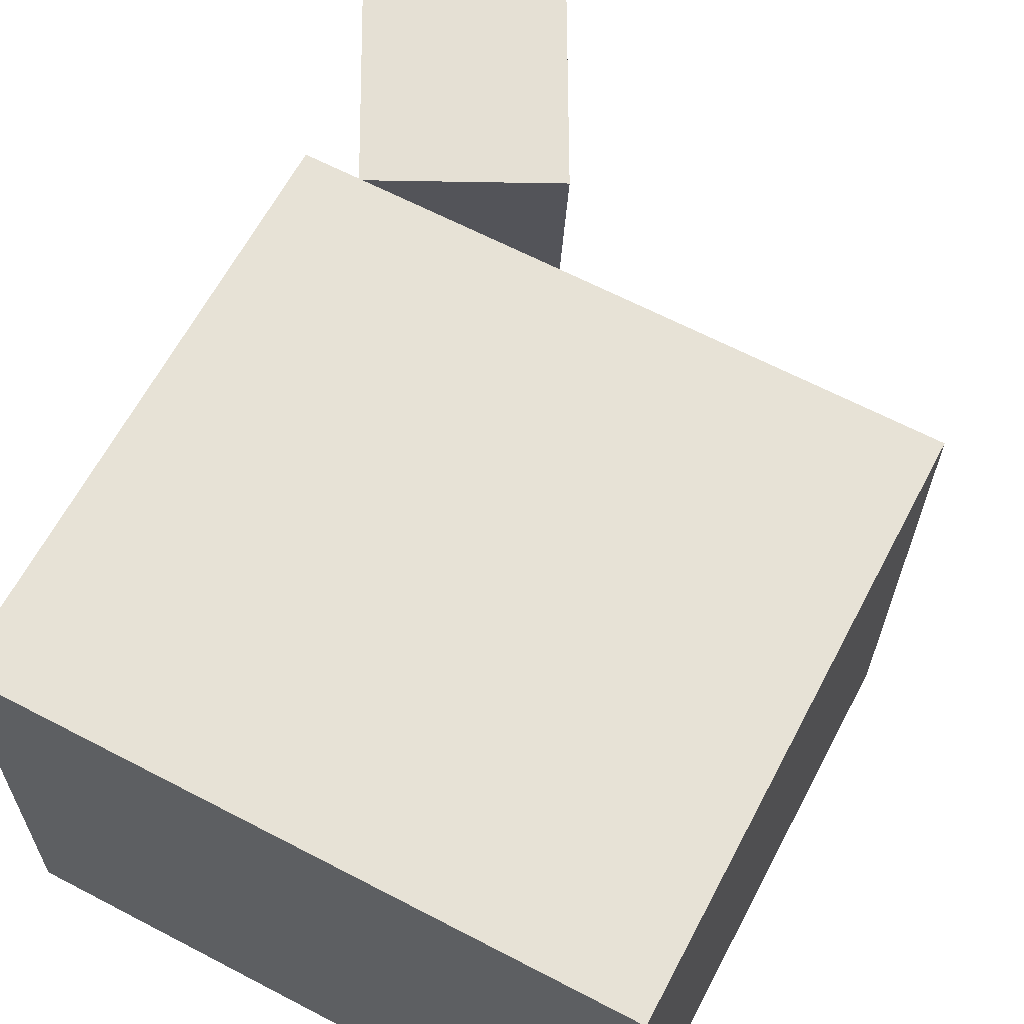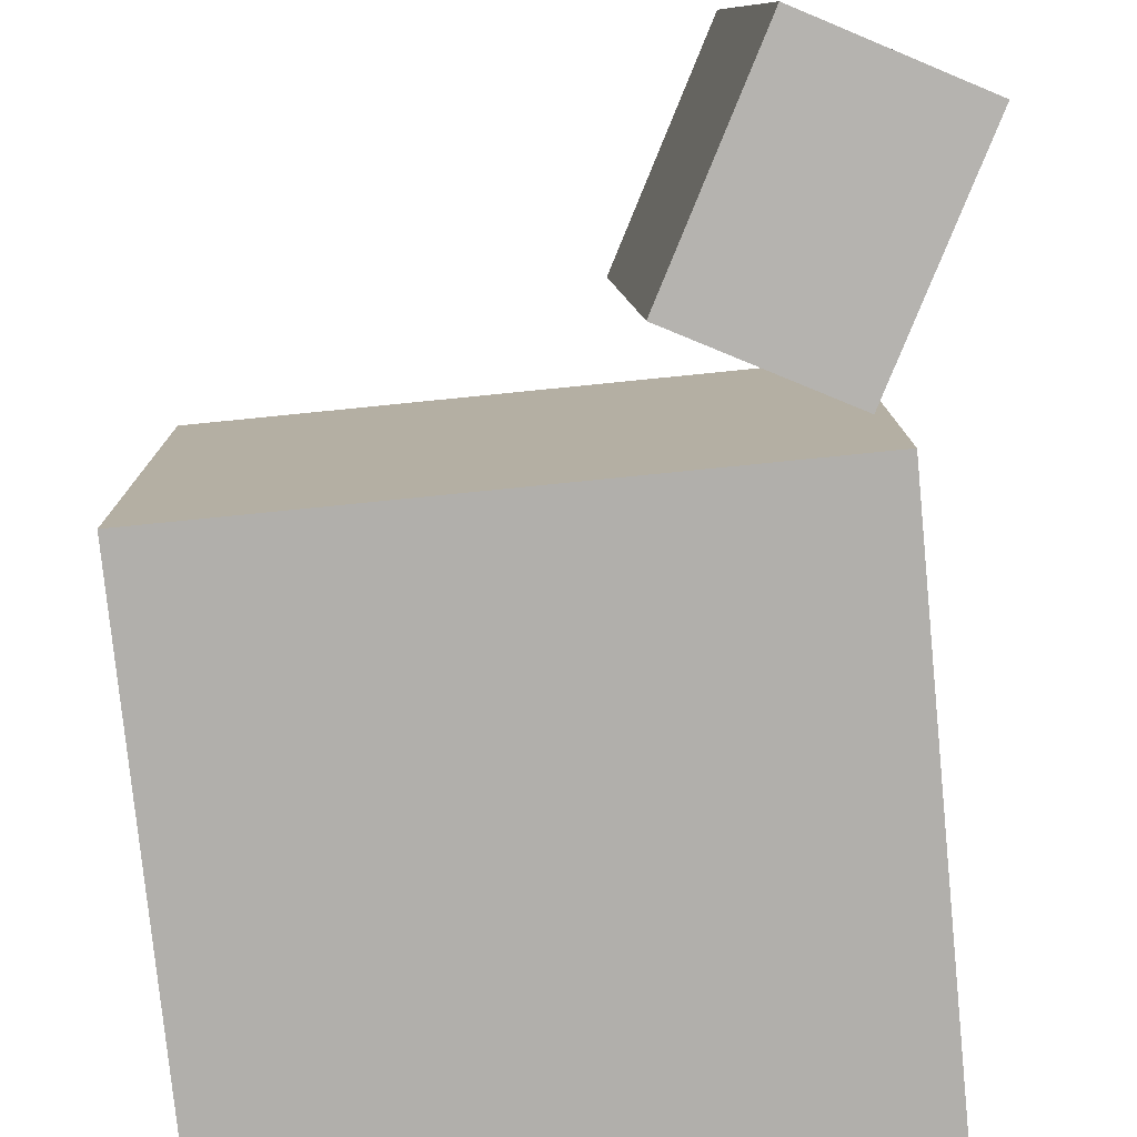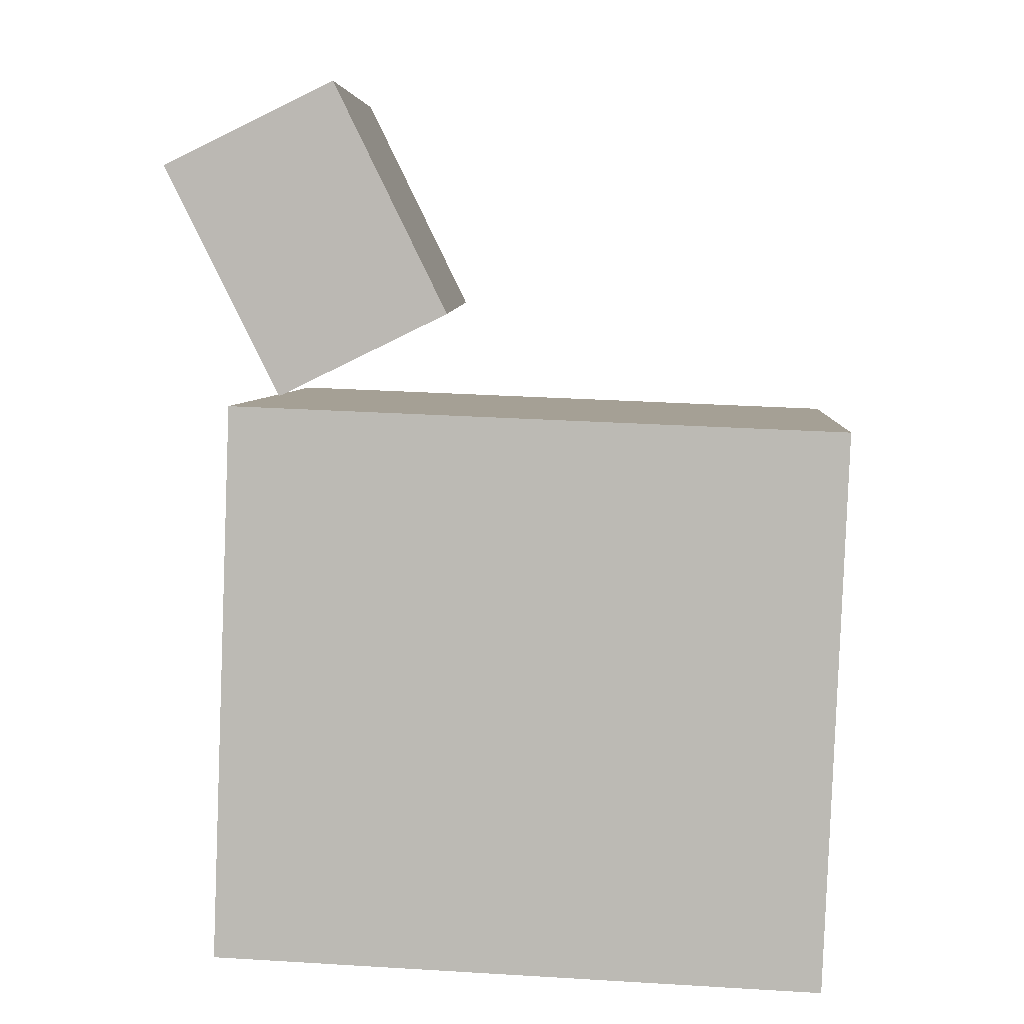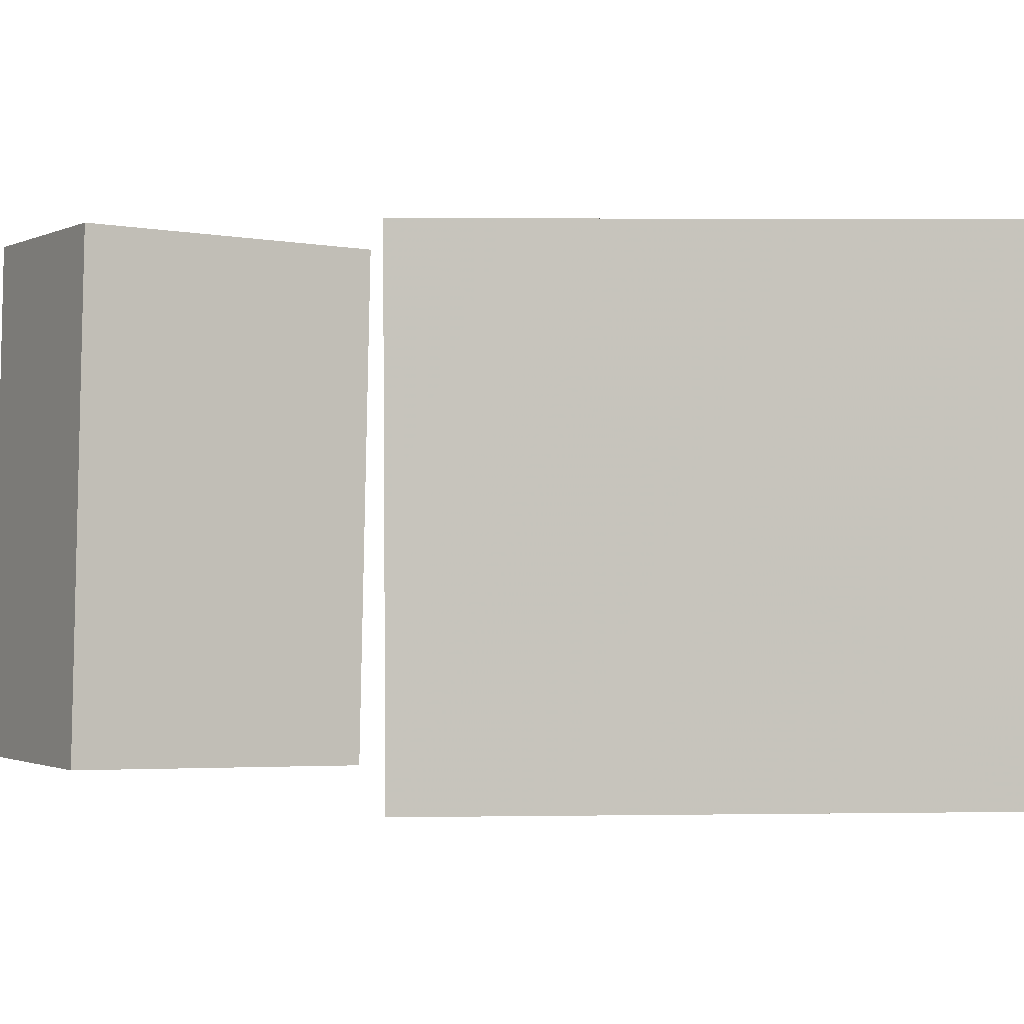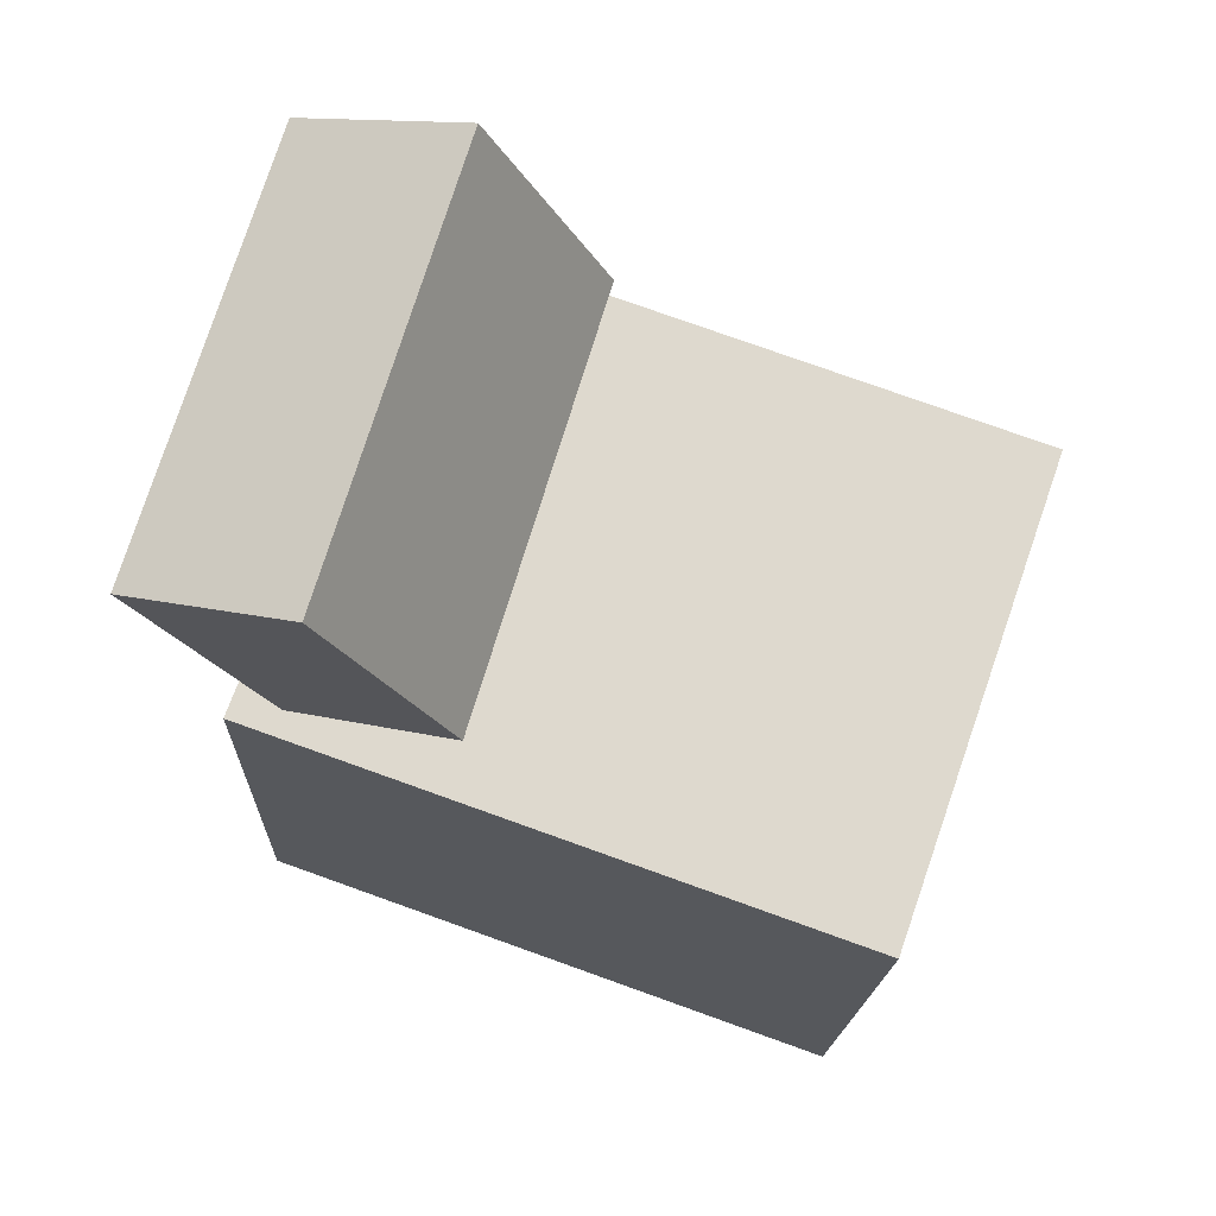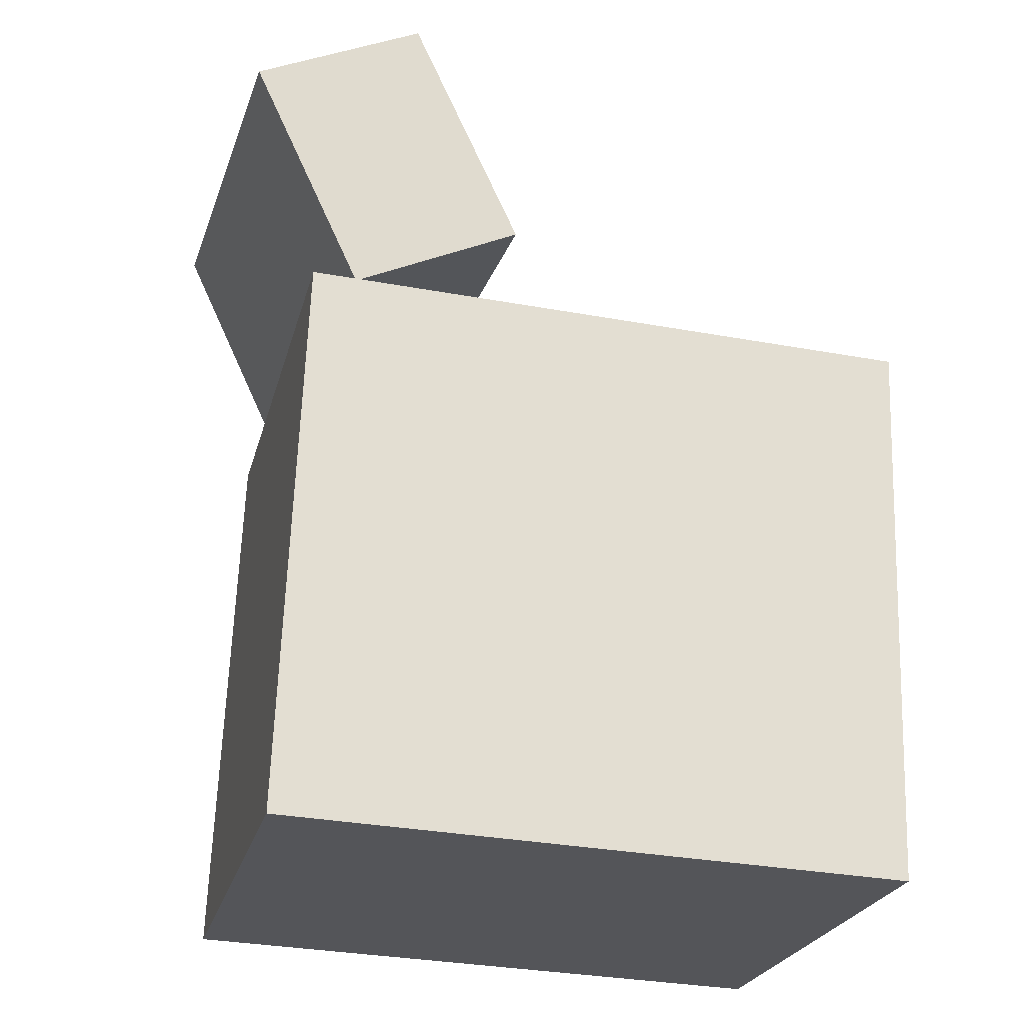
<metadata>
{"format":"obj","ext":"obj","renderer":"f3d","projection":"perspective","resolution":1024,"background":"white","views":[{"elev":63.4,"azim":25.5,"up":"+Z"},{"elev":-78.3,"azim":-176.6,"up":"+Z"},{"elev":5.5,"azim":4.6,"up":"+Y"},{"elev":1.6,"azim":-94.6,"up":"+Z"},{"elev":71.3,"azim":20.1,"up":"+Y"},{"elev":-24.1,"azim":-13.2,"up":"+Y"}]}
</metadata>
<code>
v 0.3101 0.1307 0.216
v 0.3057 0.1297 -0.224
v -0.2367 0.1518 0.2215
v -0.2412 0.1509 -0.2185
v 0.2908 -0.369 0.2173
v 0.2863 -0.37 -0.2227
v -0.2561 -0.3479 0.2228
v -0.2605 -0.3488 -0.2172
f 1.0 7.0 5.0
f 1.0 3.0 7.0
f 1.0 4.0 3.0
f 1.0 2.0 4.0
f 3.0 8.0 7.0
f 3.0 4.0 8.0
f 5.0 7.0 8.0
f 5.0 8.0 6.0
f 1.0 5.0 6.0
f 1.0 6.0 2.0
f 2.0 6.0 8.0
f 2.0 8.0 4.0
v -0.04503 0.2329 0.1948
v -0.06703 0.2426 -0.1896
v -0.1438 0.4368 0.2056
v -0.1658 0.4464 -0.1789
v -0.1952 0.1598 0.2016
v -0.2172 0.1695 -0.1829
v -0.2939 0.3637 0.2123
v -0.3159 0.3733 -0.1721
f 9.0 15.0 13.0
f 9.0 11.0 15.0
f 9.0 12.0 11.0
f 9.0 10.0 12.0
f 11.0 16.0 15.0
f 11.0 12.0 16.0
f 13.0 15.0 16.0
f 13.0 16.0 14.0
f 9.0 13.0 14.0
f 9.0 14.0 10.0
f 10.0 14.0 16.0
f 10.0 16.0 12.0

</code>
